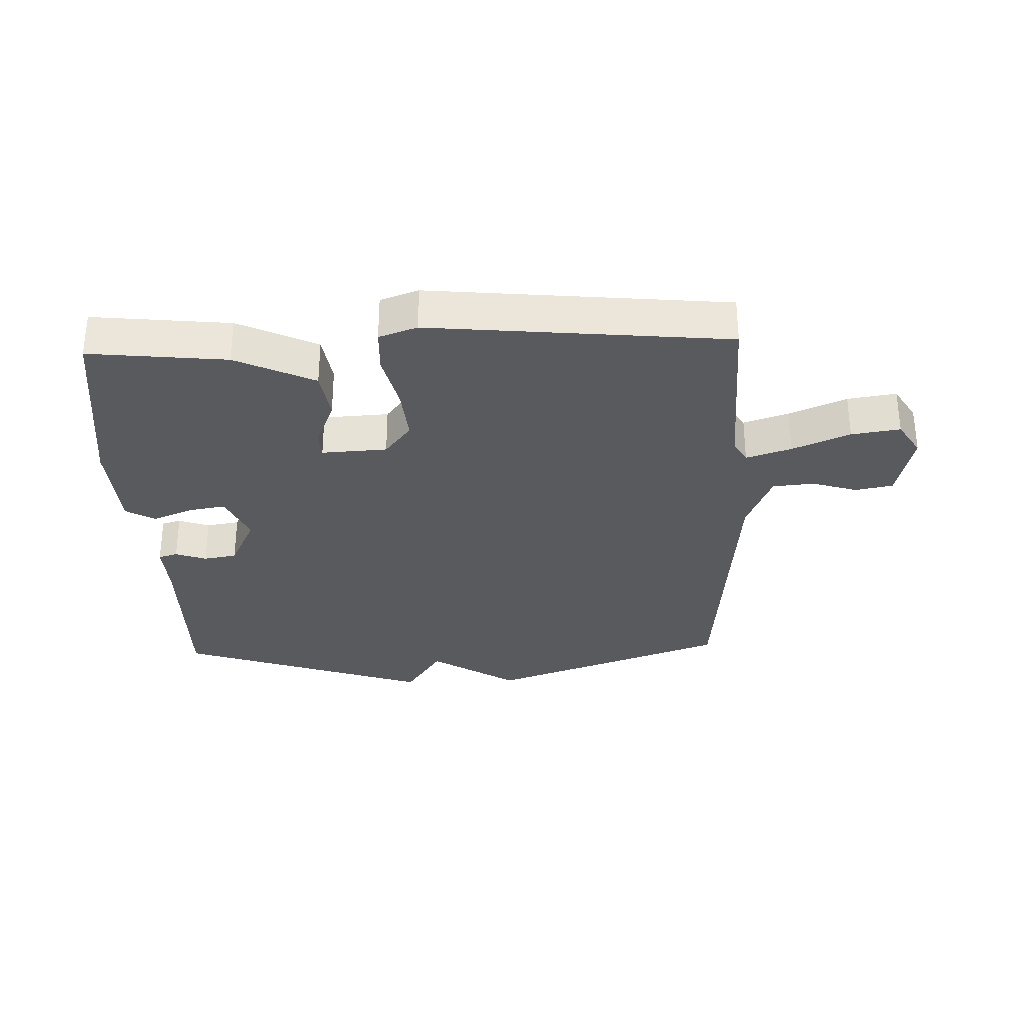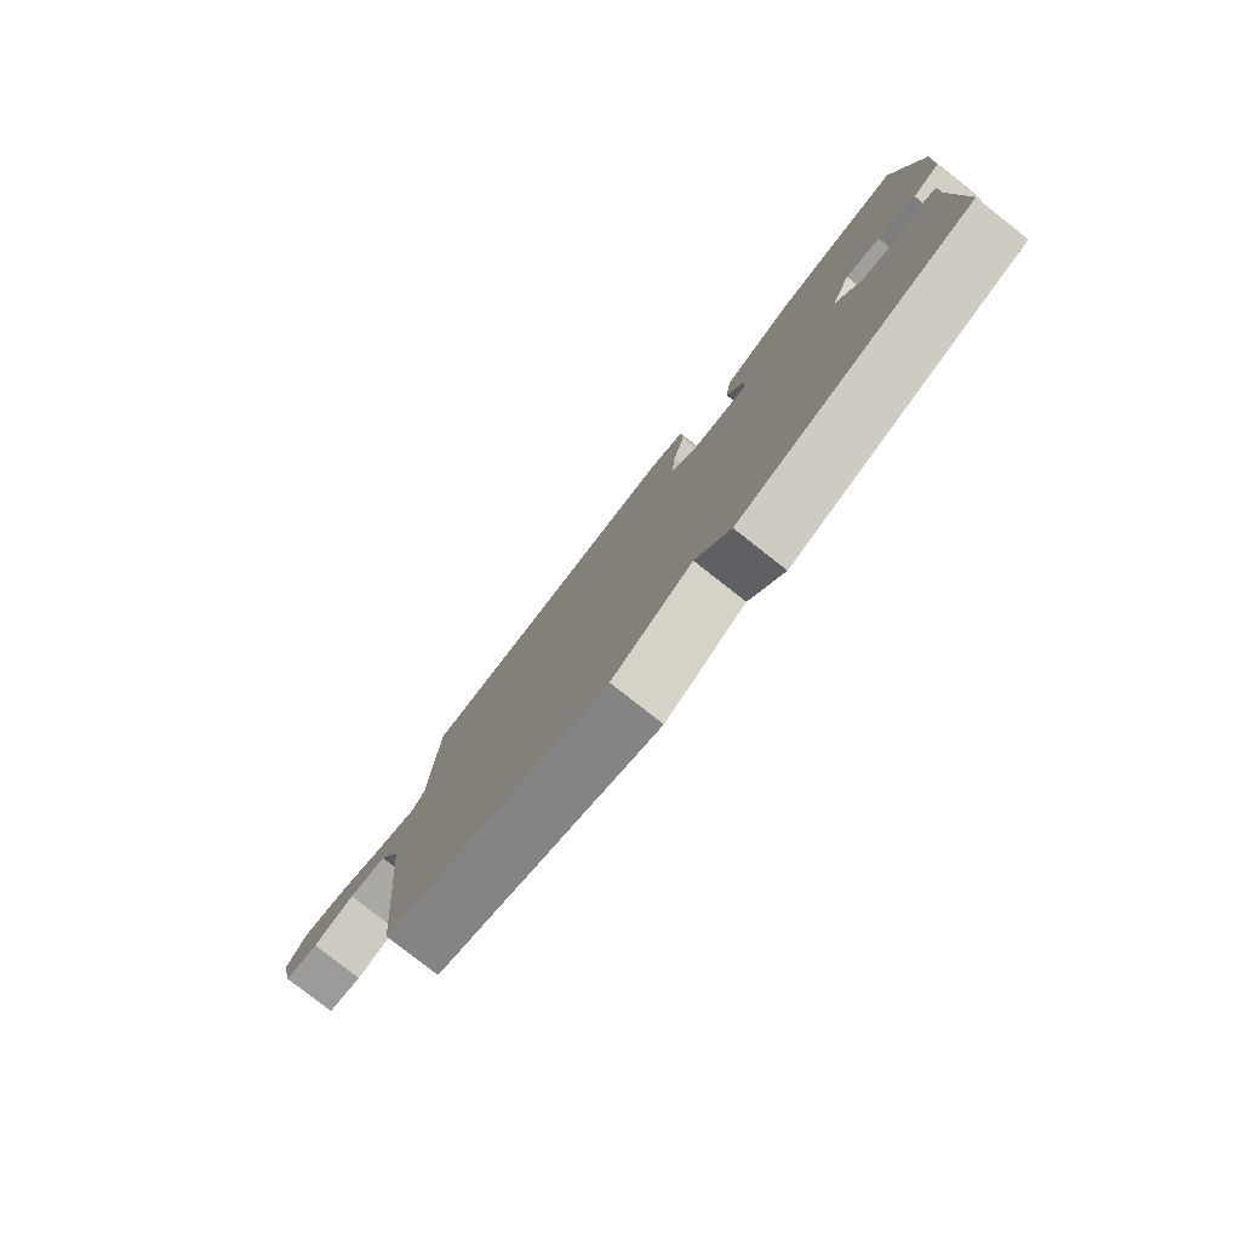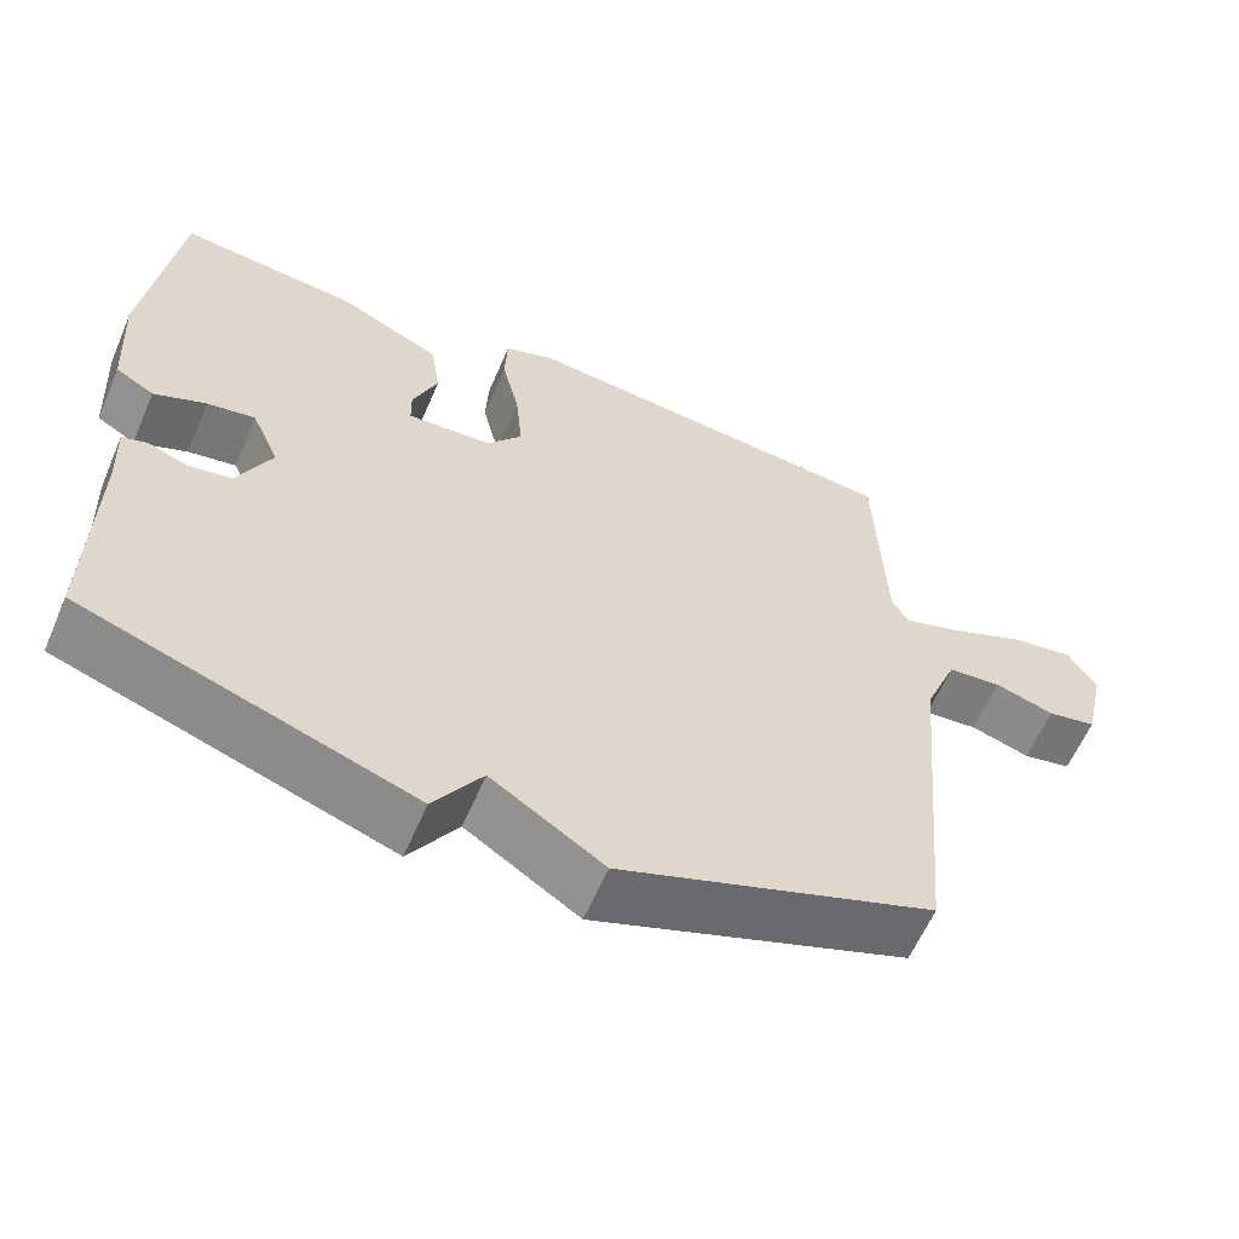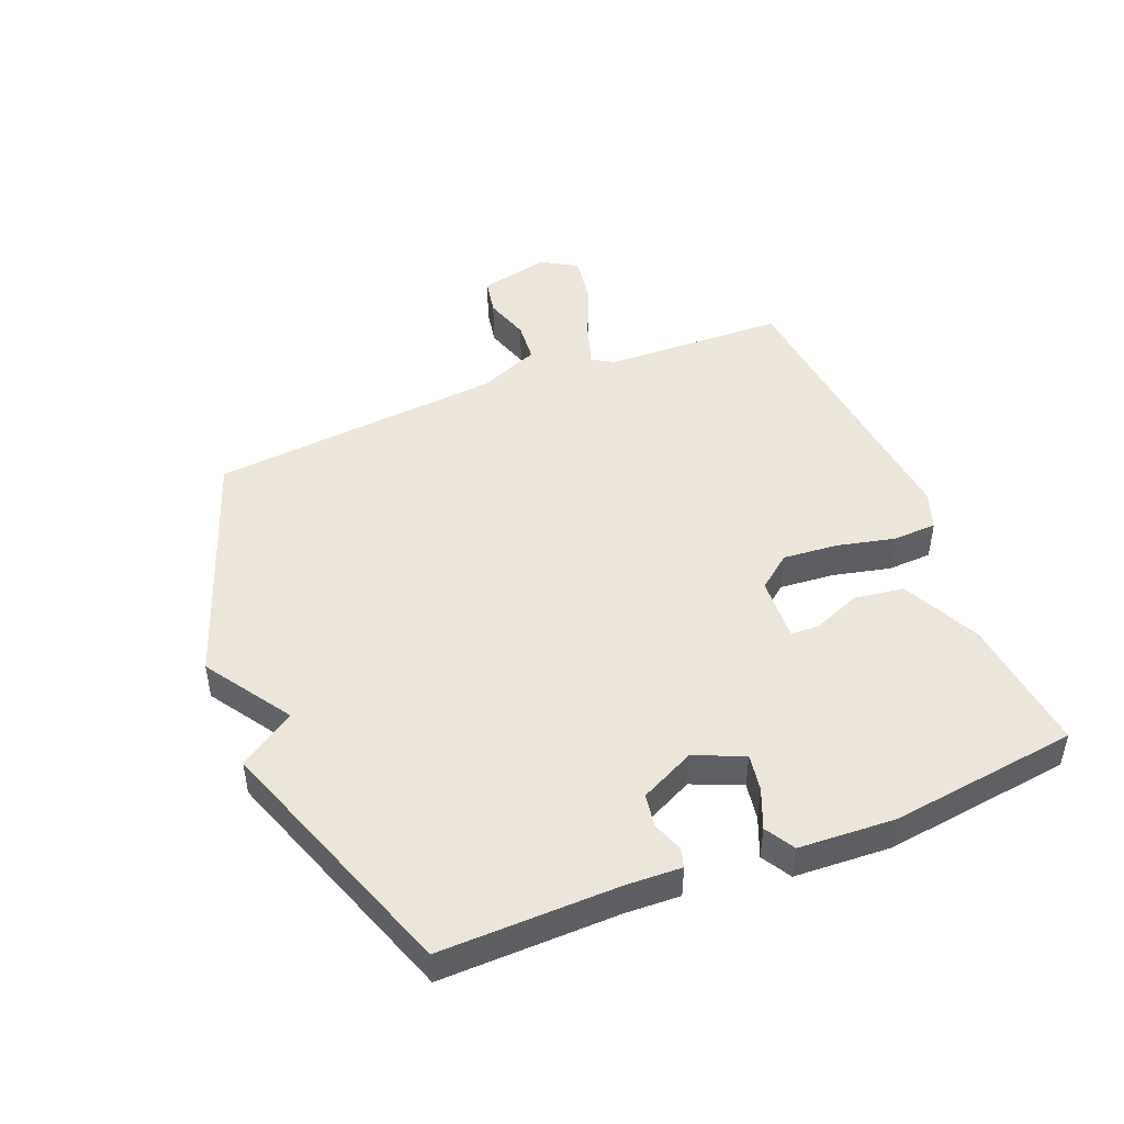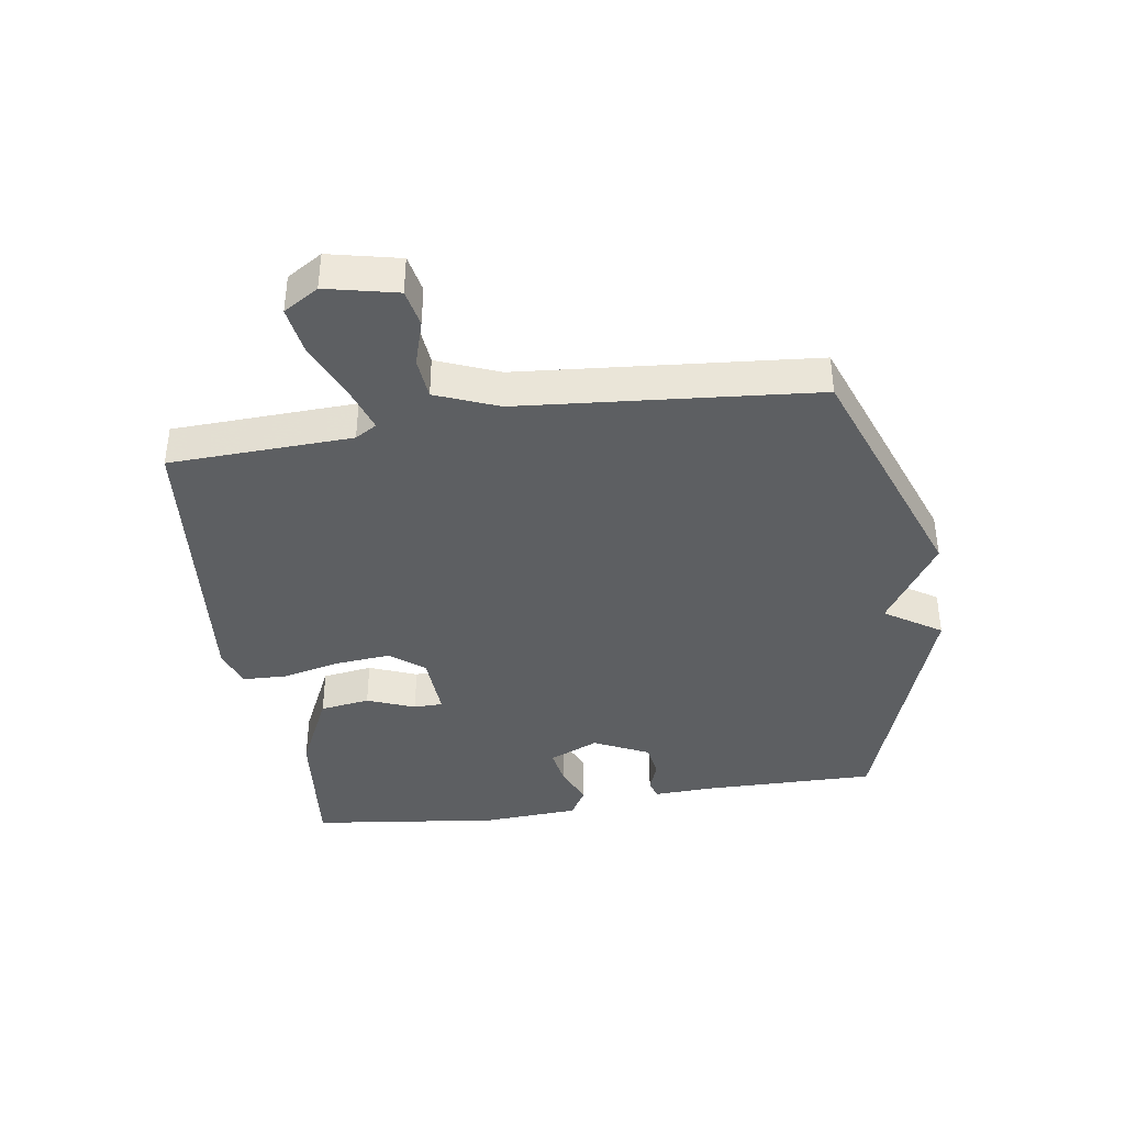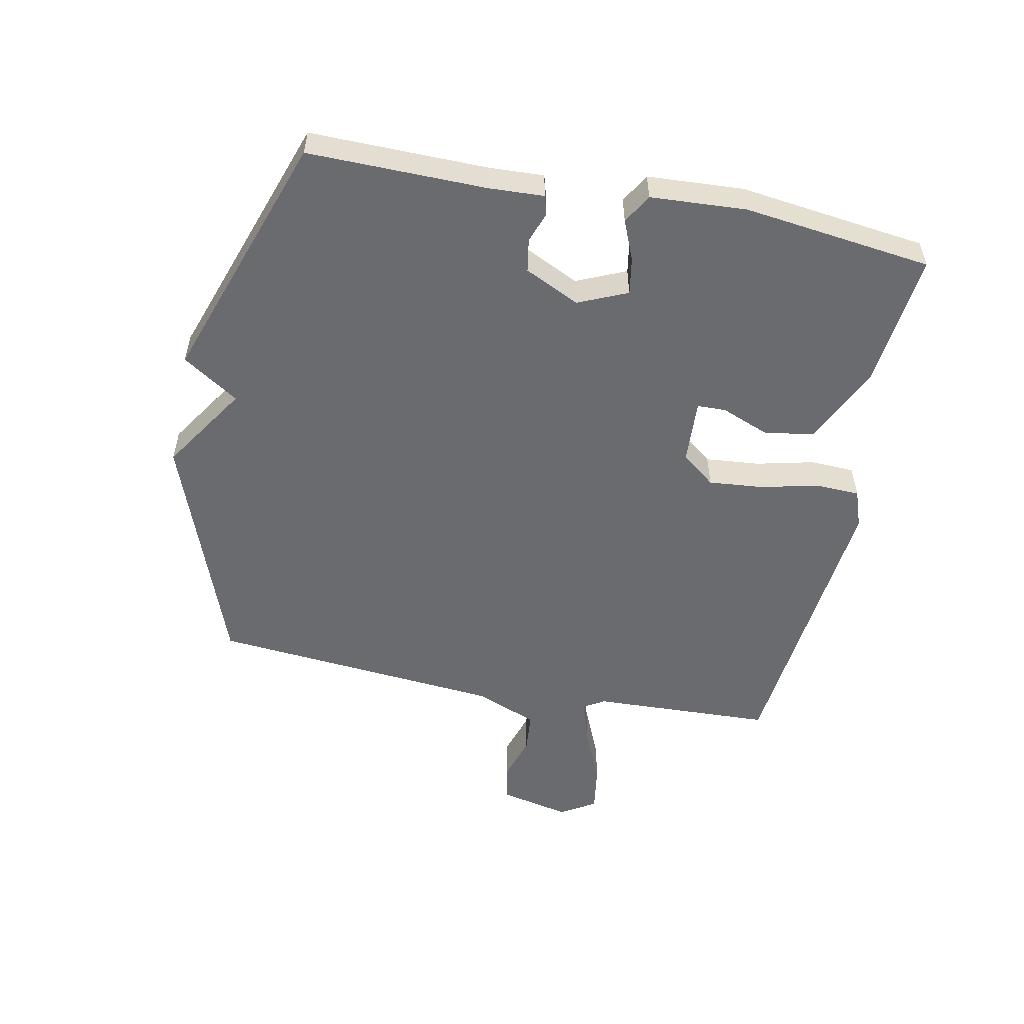
<metadata>
{"format":"obj","ext":"obj","renderer":"f3d","projection":"perspective","resolution":1024,"background":"white","views":[{"elev":-31.3,"azim":2.1,"up":"+Y"},{"elev":-79.9,"azim":-128.1,"up":"+Z"},{"elev":-60.5,"azim":-23.2,"up":"+Z"},{"elev":47.0,"azim":-112.2,"up":"+Y"},{"elev":-39.6,"azim":98.8,"up":"+Y"},{"elev":-53.4,"azim":-101.3,"up":"+Y"}]}
</metadata>
<code>
v -0.5 0.07 -0.5
v -0.496 0.07 -0.212
v -0.5 0.07 -0.122
v -0.469 0.07 -0.113
v -0.419 0.07 -0.131
v -0.365 0.07 -0.122
v -0.322 0.07 -0.033
v -0.357 0.07 0.047
v -0.417 0.07 0.037
v -0.482 0.07 0.01
v -0.53 0.07 0.038
v -0.539 0.07 0.194
v -0.5 0.07 0.5
v -0.277 0.07 0.476
v -0.149 0.07 0.415
v -0.137 0.07 0.334
v -0.168 0.07 0.257
v -0.167 0.07 0.21
v -0.061 0.07 0.216
v -0.018 0.07 0.271
v -0.026 0.07 0.36
v -0.048 0.07 0.454
v -0.045 0.07 0.526
v 0.017 0.07 0.548
v 0.5 0.07 0.5
v 0.511 0.07 0.204
v 0.532 0.07 0.169
v 0.605 0.07 0.193
v 0.698 0.07 0.233
v 0.777 0.07 0.245
v 0.812 0.07 0.188
v 0.786 0.07 0.073
v 0.725 0.07 0.061
v 0.651 0.07 0.084
v 0.584 0.07 0.078
v 0.543 0.07 -0.023
v 0.5 0.07 -0.5
v 0.11 0.07 -0.642
v -0.03 0.07 -0.551
v -0.09 0.07 -0.642
v -0.5 0 -0.5
v -0.496 0 -0.212
v -0.5 0 -0.122
v -0.469 0 -0.113
v -0.419 0 -0.131
v -0.365 0 -0.122
v -0.322 0 -0.033
v -0.357 0 0.047
v -0.417 0 0.037
v -0.482 0 0.01
v -0.53 0 0.038
v -0.539 0 0.194
v -0.5 0 0.5
v -0.277 0 0.476
v -0.149 0 0.415
v -0.137 0 0.334
v -0.168 0 0.257
v -0.167 0 0.21
v -0.061 0 0.216
v -0.018 0 0.271
v -0.026 0 0.36
v -0.048 0 0.454
v -0.045 0 0.526
v 0.017 0 0.548
v 0.5 0 0.5
v 0.511 0 0.204
v 0.532 0 0.169
v 0.605 0 0.193
v 0.698 0 0.233
v 0.777 0 0.245
v 0.812 0 0.188
v 0.786 0 0.073
v 0.725 0 0.061
v 0.651 0 0.084
v 0.584 0 0.078
v 0.543 0 -0.023
v 0.5 0 -0.5
v 0.11 0 -0.642
v -0.03 0 -0.551
v -0.09 0 -0.642
f 39 40 1 2
f 38 39 2
f 37 38 2
f 36 37 2
f 35 36 2
f 32 33 34
f 31 32 34
f 30 31 34
f 29 30 34
f 28 29 34
f 27 28 34 35
f 26 27 35 2
f 24 25 26
f 23 24 26
f 22 23 26
f 21 22 26
f 20 21 26
f 19 20 26
f 18 19 26
f 15 16 17
f 14 15 17
f 13 14 17
f 12 13 17
f 11 12 17
f 10 11 17
f 9 10 17
f 8 9 17 18
f 7 8 18 26
f 2 3 4 5
f 2 5 6
f 26 2 6
f 6 7 26
f 42 41 80 79
f 42 79 78
f 42 78 77
f 42 77 76
f 42 76 75
f 74 73 72
f 74 72 71
f 74 71 70
f 74 70 69
f 74 69 68
f 75 74 68 67
f 42 75 67 66
f 66 65 64
f 66 64 63
f 66 63 62
f 66 62 61
f 66 61 60
f 66 60 59
f 66 59 58
f 57 56 55
f 57 55 54
f 57 54 53
f 57 53 52
f 57 52 51
f 57 51 50
f 57 50 49
f 58 57 49 48
f 66 58 48 47
f 45 44 43 42
f 46 45 42
f 46 42 66
f 66 47 46
f 1 41 42 2
f 2 42 43 3
f 3 43 44 4
f 4 44 45 5
f 5 45 46 6
f 6 46 47 7
f 7 47 48 8
f 8 48 49 9
f 9 49 50 10
f 10 50 51 11
f 11 51 52 12
f 12 52 53 13
f 13 53 54 14
f 14 54 55 15
f 15 55 56 16
f 16 56 57 17
f 17 57 58 18
f 18 58 59 19
f 19 59 60 20
f 20 60 61 21
f 21 61 62 22
f 22 62 63 23
f 23 63 64 24
f 24 64 65 25
f 25 65 66 26
f 26 66 67 27
f 27 67 68 28
f 28 68 69 29
f 29 69 70 30
f 30 70 71 31
f 31 71 72 32
f 32 72 73 33
f 33 73 74 34
f 34 74 75 35
f 35 75 76 36
f 36 76 77 37
f 37 77 78 38
f 38 78 79 39
f 39 79 80 40
f 40 80 41 1

</code>
